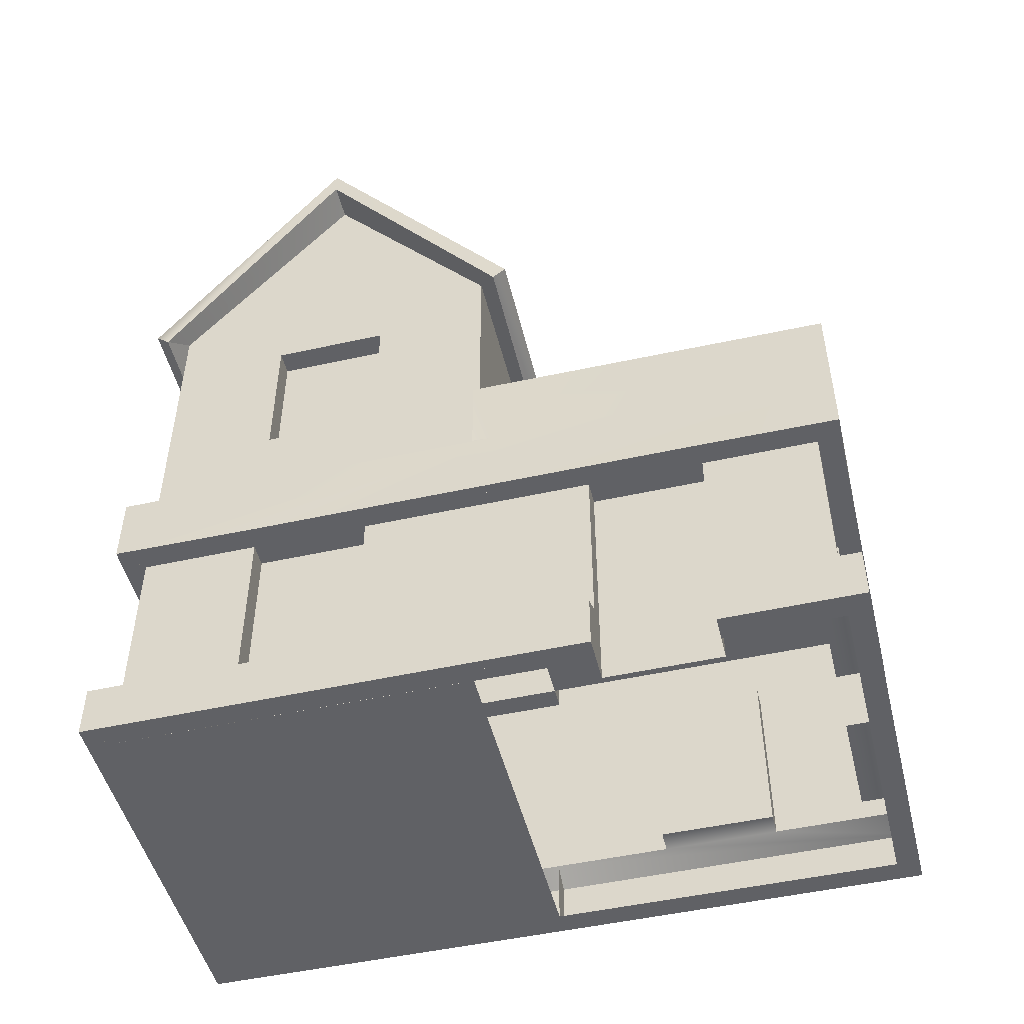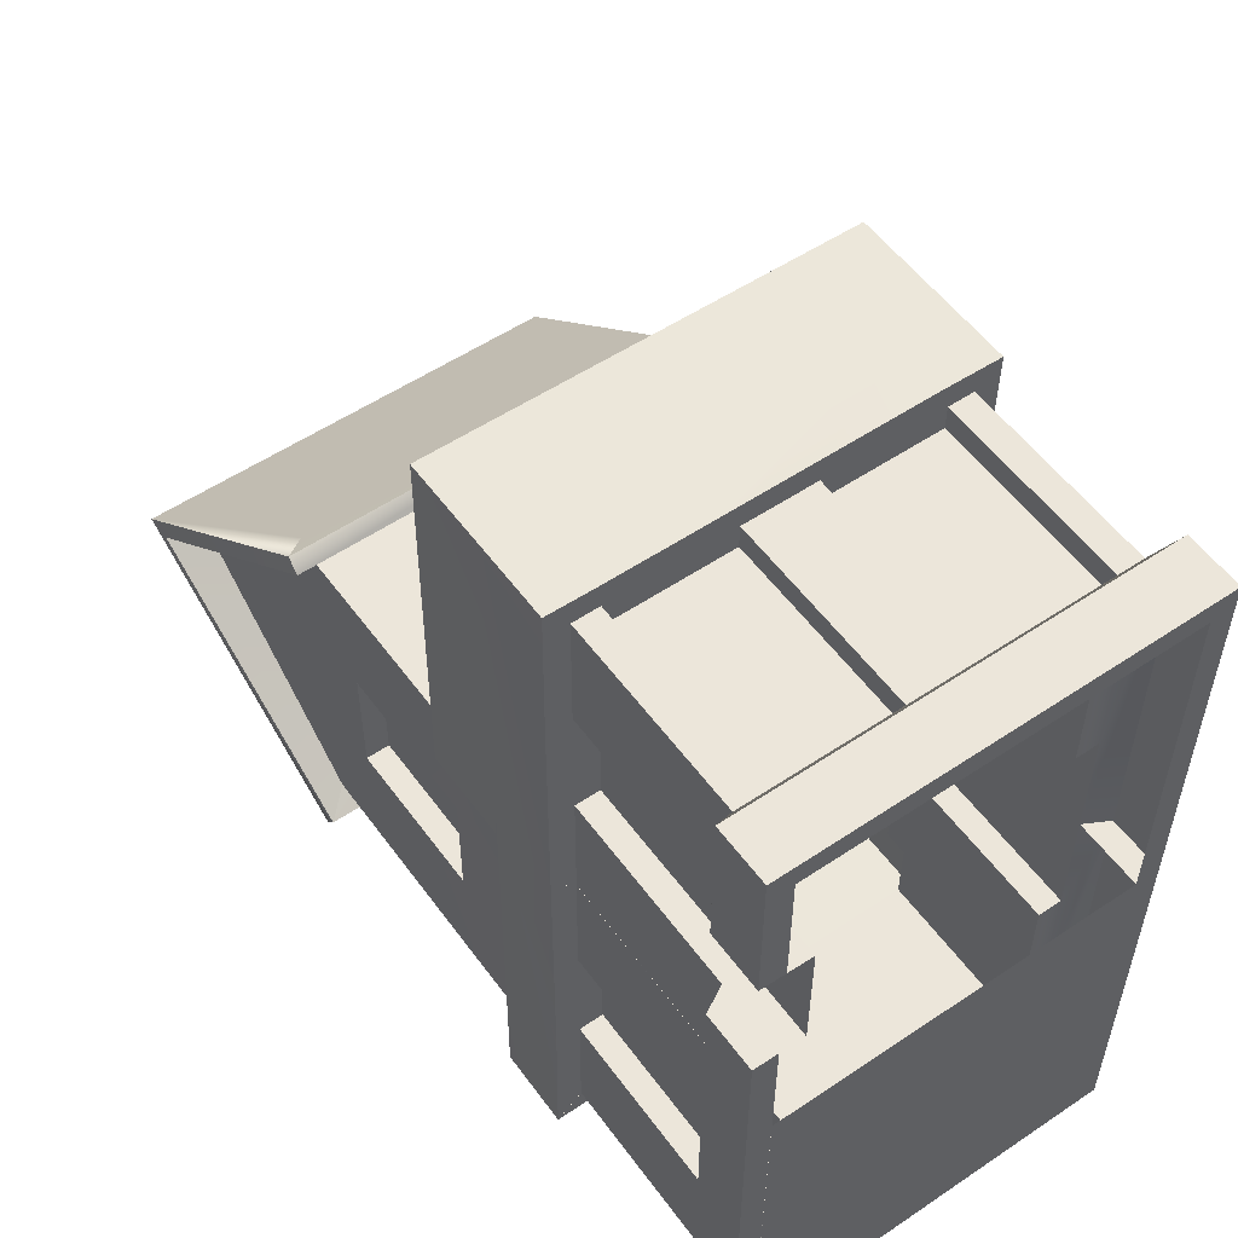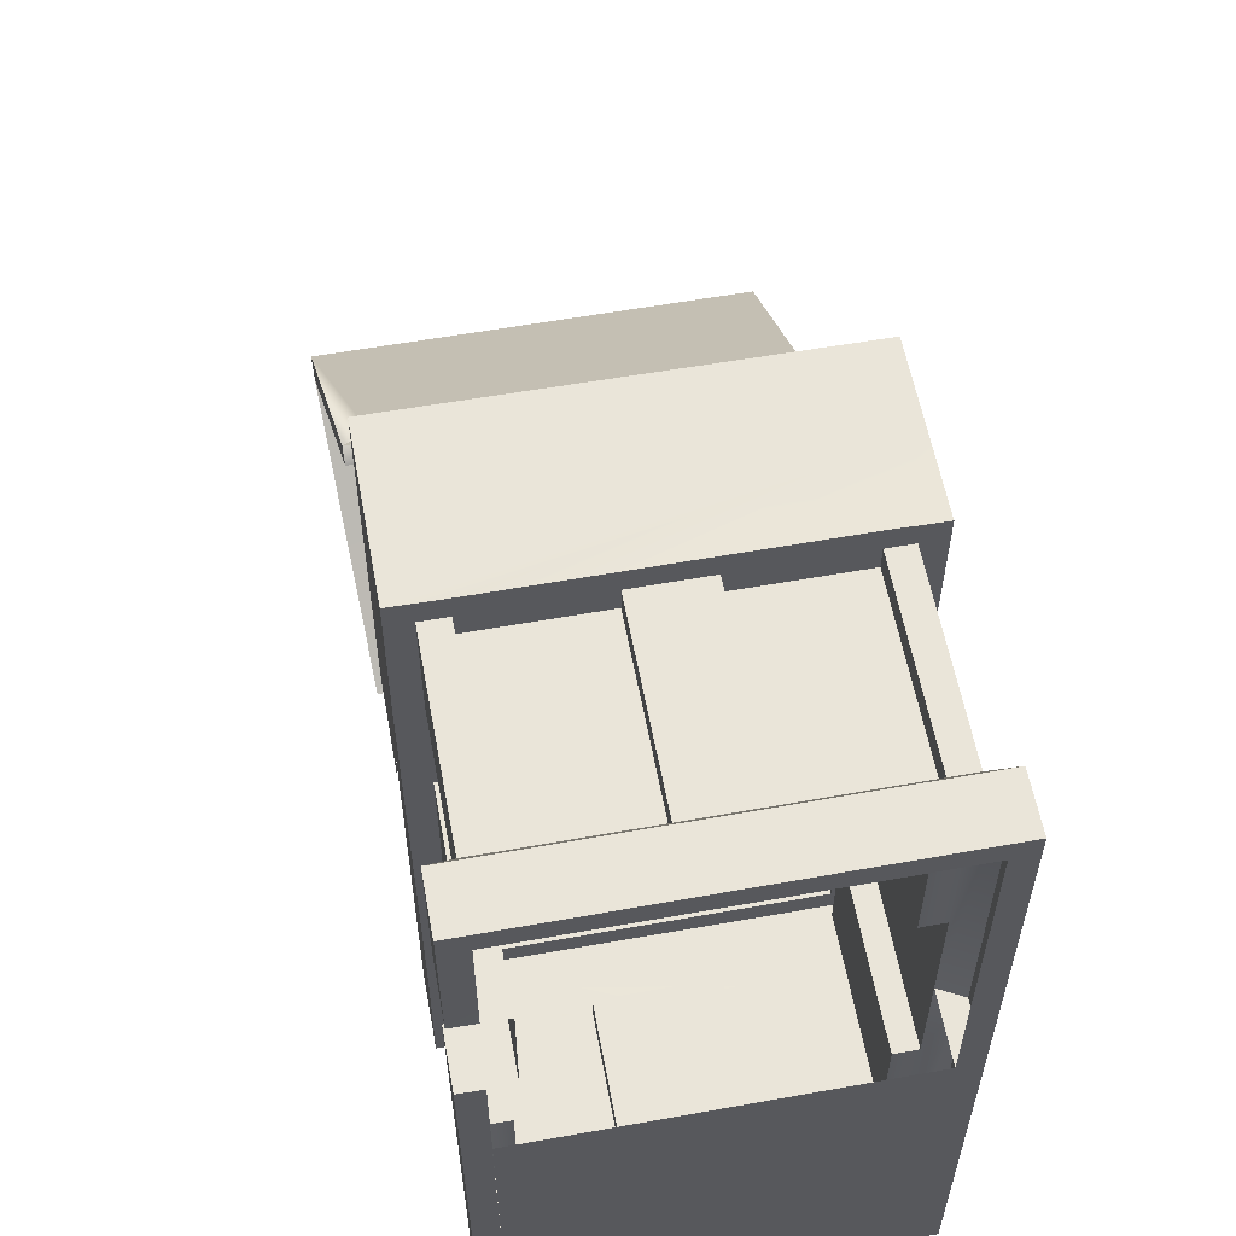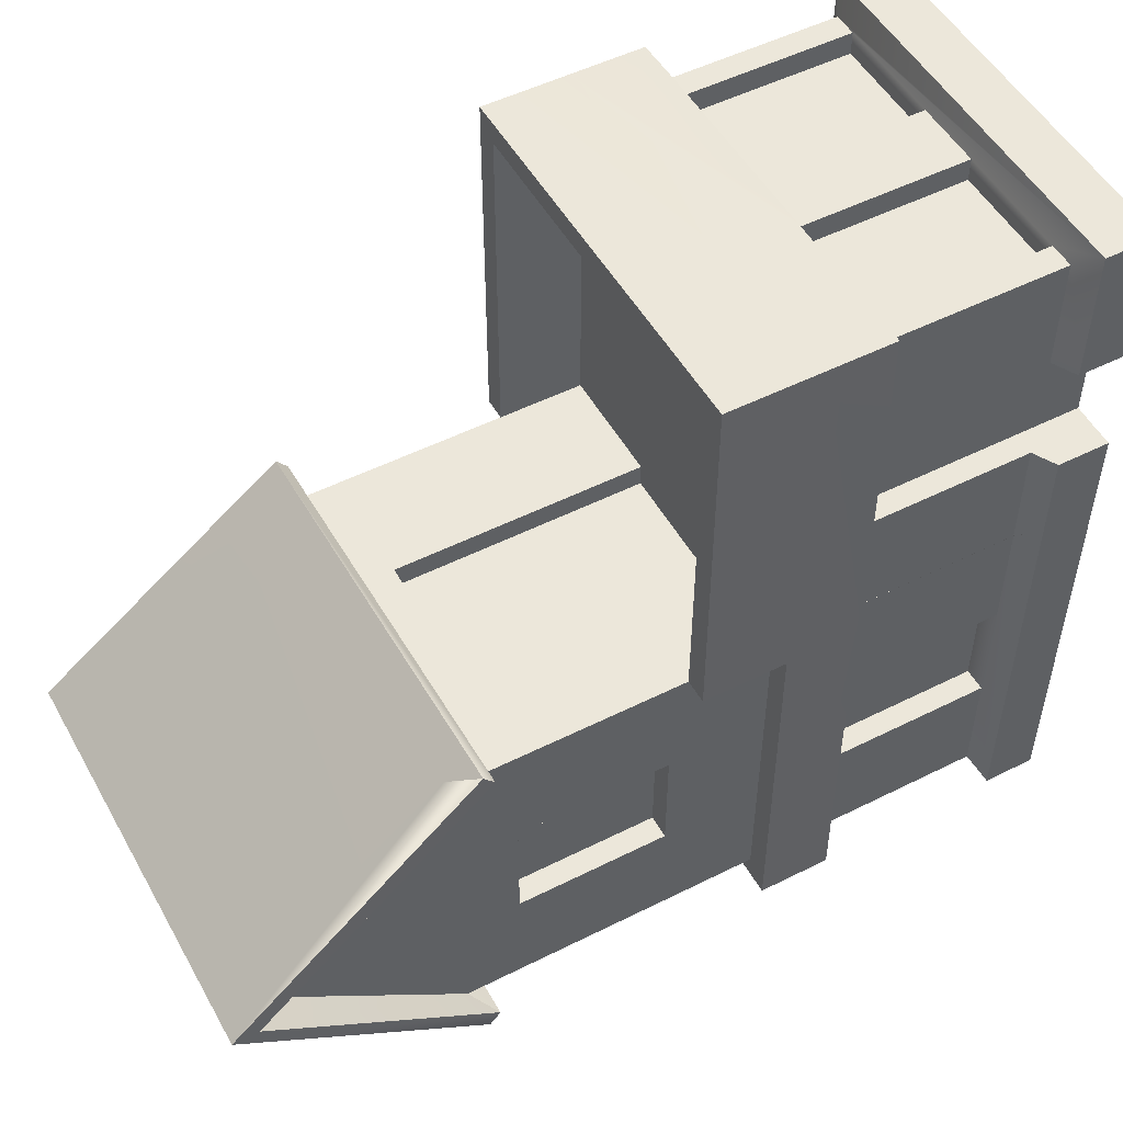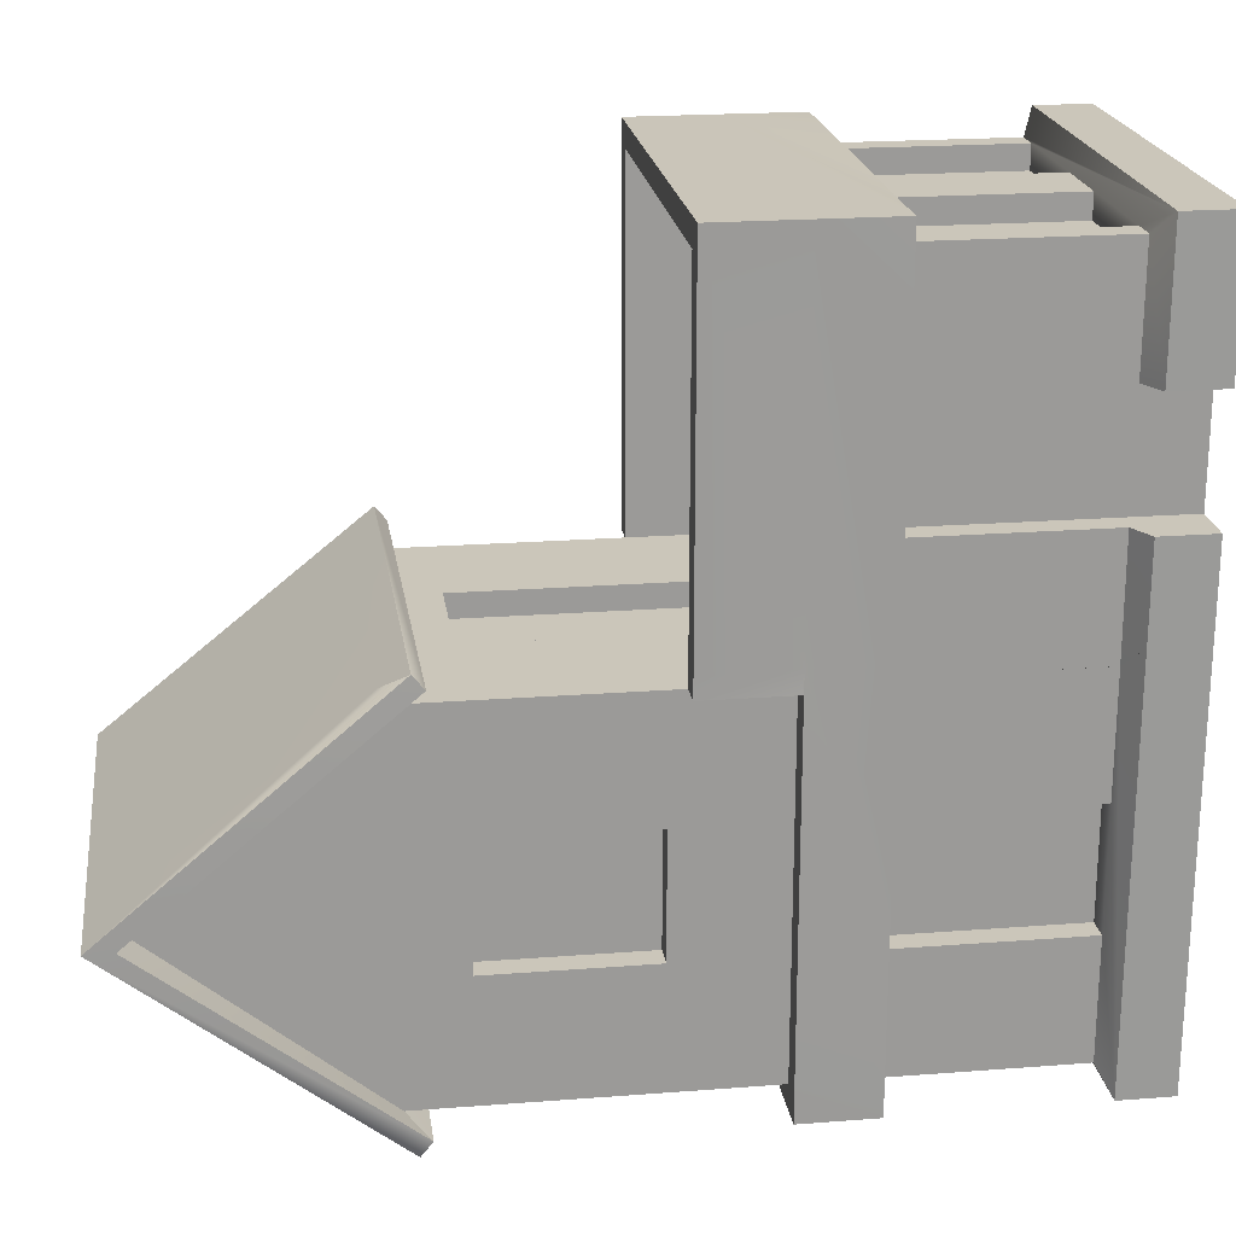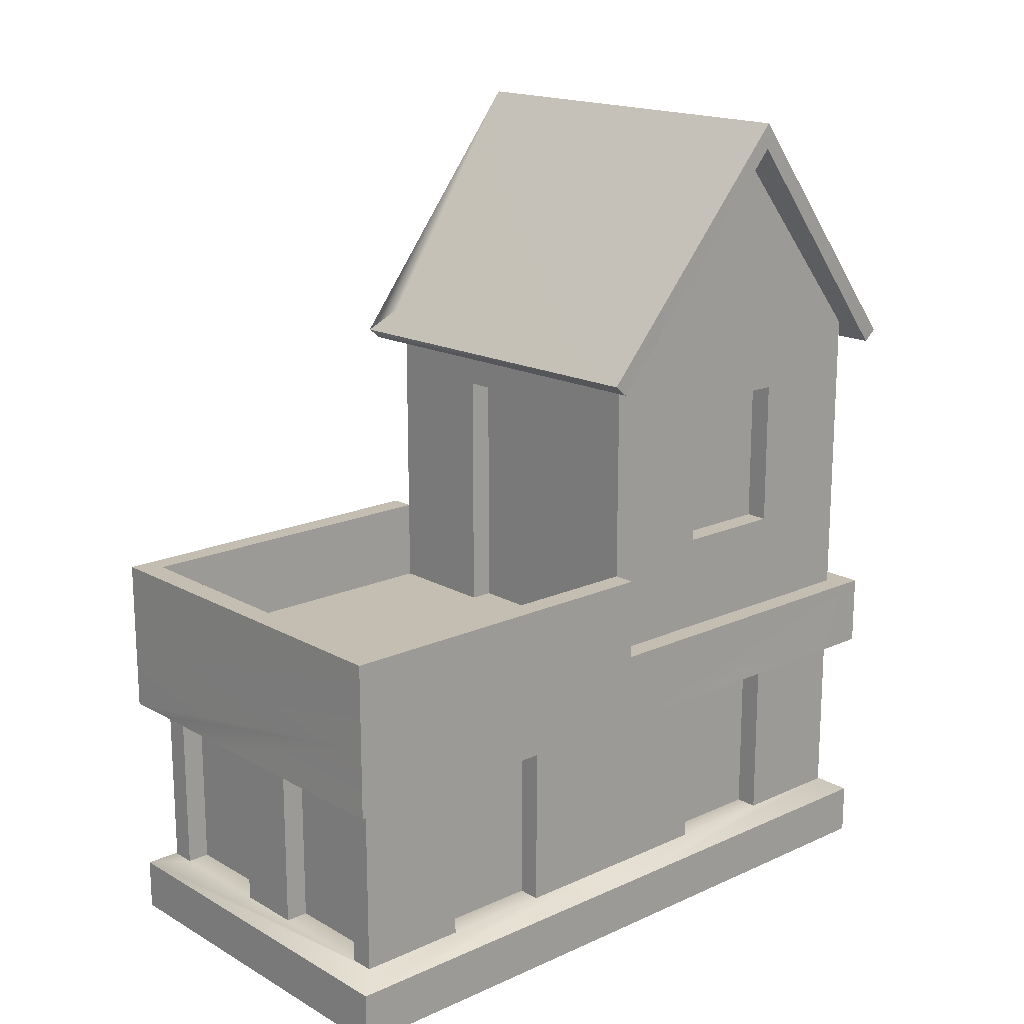
<metadata>
{"format":"obj","ext":"obj","renderer":"f3d","projection":"perspective","resolution":1024,"background":"white","views":[{"elev":-49.4,"azim":-76.2,"up":"+Y"},{"elev":54.3,"azim":-35.4,"up":"+Z"},{"elev":58.5,"azim":-10.5,"up":"+Z"},{"elev":51.3,"azim":-118.6,"up":"+Z"},{"elev":21.1,"azim":-97.8,"up":"+Z"},{"elev":17.2,"azim":48.1,"up":"+Y"}]}
</metadata>
<code>
v  24.84 60.68 -15.66
v  24.84 60.68 1.005
v  24.84 46.34 1.005
v  24.84 60.68 -32.33
v  24.84 60.68 -49
v  24.84 46.34 -49
v  8.287 60.68 -49
v  -8.269 60.68 -49
v  -24.82 60.68 -49
v  -24.83 46.34 -49
v  -24.84 60.68 -32.33
v  -24.84 60.68 -49
v  -24.84 60.68 -15.66
v  -24.84 60.68 1.005
v  -24.84 46.34 1.005
v  8.287 60.68 1.005
v  8.287 46.34 1.005
v  24.84 90.68 1.005
v  -24.83 90.68 1.005
v  -24.83 82.53 1.005
v  -8.269 82.53 1.005
v  8.287 82.53 1.005
v  24.84 82.53 1.005
v  24.84 121.3 -24
v  24.84 90.68 -49
v  24.84 82.53 -15.66
v  24.84 82.53 -32.33
v  24.84 82.53 -49
v  -24.83 90.68 -49
v  8.287 82.53 -49
v  -8.269 82.53 -49
v  -24.83 82.53 -49
v  -24.84 121.3 -24
v  -24.84 82.53 -32.33
v  -24.84 82.53 -15.66
v  -24.82 60.68 1.005
v  -8.269 60.68 1.005
v  24.84 35.83 1.005
v  24.84 10.05 1.005
v  24.84 10.05 -15.66
v  24.84 35.83 -15.66
v  24.84 10.05 -49
v  24.84 35.83 -49
v  24.84 35.83 -32.33
v  24.84 10.05 -32.33
v  8.287 10.05 -49
v  8.287 35.83 -49
v  -24.82 10.05 -49
v  -24.82 35.83 -49
v  -8.269 35.83 -49
v  -8.269 10.05 -49
v  -24.84 35.83 -49
v  -24.84 10.05 -49
v  -24.84 10.05 -32.33
v  -24.84 35.83 -32.33
v  -24.84 10.05 1.005
v  -24.84 35.83 1.005
v  -24.84 35.83 -15.66
v  -24.84 10.05 -15.66
v  -24.82 35.83 49.84
v  -24.82 10.05 49.84
v  -21.25 10.05 49.84
v  -21.25 35.83 49.84
v  24.84 35.83 49.84
v  24.84 10.05 49.84
v  24.84 10.05 33.56
v  24.84 35.83 33.56
v  24.84 35.83 17.28
v  24.84 10.05 17.28
v  -24.82 35.83 33.56
v  -24.82 10.05 33.56
v  -24.82 35.83 17.28
v  -24.82 35.83 1.005
v  -24.82 10.05 1.005
v  -24.83 10.1 17.28
v  21.35 35.83 49.84
v  21.35 10.05 49.84
v  -4.69 35.83 49.84
v  -4.69 10.05 49.84
v  5.155 10.05 49.84
v  5.155 35.83 49.84
v  -24.82 58.5 1.004
v  -24.82 46.34 1.005
v  -8.269 46.34 1.005
v  -21.51 0.5675 33.56
v  -21.51 35.83 33.56
v  -21.51 35.83 17.28
v  -21.51 0.55 17.28
v  28.17 0.6826 -52.22
v  28.17 8.268 -52.22
v  28.16 8.268 1.005
v  28.16 0.6826 1.005
v  -28.01 0.6826 -52.39
v  -28.01 8.268 -52.39
v  -28.12 0.6826 4.365
v  -28.12 8.268 4.365
v  24.84 0.6826 -49
v  24.84 0.6826 1.005
v  -24.82 0.6826 1.005
v  -24.82 0.6826 -49
v  28.06 0.6826 53.05
v  28.06 8.268 53.05
v  -28.21 8.268 52.97
v  -28.21 0.6826 52.97
v  -8.269 46.34 -2.313
v  8.287 46.34 -2.313
v  8.287 60.68 -2.313
v  -8.269 60.68 -2.313
v  8.287 82.53 -2.313
v  -8.269 82.53 -2.313
v  21.53 60.68 -32.33
v  21.53 82.53 -32.33
v  21.53 82.53 -15.66
v  21.53 60.68 -15.66
v  -8.269 60.68 -45.68
v  -8.269 82.53 -45.68
v  8.287 82.53 -45.68
v  8.287 60.68 -45.68
v  -21.53 60.68 -15.66
v  -21.53 82.53 -15.66
v  -21.53 82.53 -32.33
v  -21.53 60.68 -32.33
v  -24.82 46.34 49.84
v  24.84 46.34 49.84
v  -28.14 35.83 33.56
v  -28.02 35.83 53.3
v  -28.02 46.34 53.3
v  -28.14 35.83 17.28
v  -28.15 35.83 4.098
v  -28.15 46.34 4.075
v  21.53 35.83 -15.66
v  21.53 10.05 -15.66
v  21.53 10.05 -32.33
v  21.53 35.83 -32.33
v  8.287 35.83 -45.68
v  8.287 10.05 -45.68
v  -8.269 10.05 -45.68
v  -8.269 35.83 -45.68
v  -21.53 35.83 -32.33
v  -21.53 10.05 -32.33
v  -21.53 10.05 -15.66
v  -21.53 35.83 -15.66
v  -21.25 35.83 46.52
v  -21.25 10.05 46.52
v  -4.69 10.05 46.52
v  -4.69 35.83 46.52
v  21.53 35.83 33.56
v  21.53 10.05 33.56
v  21.53 10.05 17.28
v  21.53 35.83 17.28
v  -28.17 0.6826 33.56
v  -28.17 8.258 33.56
v  -24.84 0.6826 -49
v  -24.84 0.6826 1.005
v  -24.82 0.6826 49.84
v  24.84 0.6826 49.84
v  -24.82 0.6397 33.56
v  28.03 46.34 -52.47
v  28.16 46.34 1.005
v  28.16 35.83 1.005
v  28.16 35.83 -15.66
v  28.16 35.83 -32.33
v  28.03 35.83 -52.47
v  -28.35 46.34 -52.26
v  8.287 35.83 -52.31
v  -8.269 35.83 -52.31
v  -28.35 35.83 -52.26
v  -28.16 35.83 -32.33
v  -28.16 35.83 -15.66
v  28.18 46.34 52.96
v  -21.25 35.83 53.16
v  -4.69 35.83 53.16
v  5.155 35.83 53.16
v  21.35 35.83 53.16
v  28.18 35.83 52.96
v  28.16 35.83 33.56
v  28.16 35.83 17.28
v  21.35 10.05 46.52
v  21.35 35.83 46.52
v  5.155 35.83 46.52
v  5.155 10.05 46.52
v  -21.51 10.05 33.56
v  -21.51 10.05 17.28
v  -28.29 58.5 1.005
v  -28.29 58.5 3.727
v  -24.82 58.5 49.84
v  -28.02 58.5 53.3
v  24.84 58.5 49.84
v  28.18 58.5 52.96
v  24.84 58.5 1.005
v  28.16 58.5 1.005
v  -28.29 46.34 1.005
v  24.84 92.25 2.928
v  24.84 125 -24.06
v  -24.83 125 -24.06
v  -24.83 92.25 2.928
v  24.84 92.25 -50.92
v  -24.83 92.25 -50.92
v  -30.16 121.3 -24
v  -28.41 87.17 3.877
v  -28.41 88.74 5.802
v  -30.16 125 -24.06
v  28.6 87.77 3.385
v  28.6 89.34 5.311
v  30.16 121.3 -24
v  30.16 125 -24.06
v  -28.4 87.61 -51.07
v  -28.4 89.18 -53
v  28.6 87.77 -51.37
v  28.6 89.34 -53.3
v  -28.14 8.268 17.28
v  -28.14 0.6826 17.28
v  -24.83 0.6524 17.28
g Box001
f 1 2 3 4
f 5 4 3 6
f 7 5 6 8
f 9 8 6 10
f 11 12 10 13
f 14 13 10 15
f 2 16 17 3
f 18 19 20 21
f 18 21 22 23
f 24 18 23 25
f 25 23 26 27
f 28 25 27
f 29 25 28 30
f 29 30 31 32
f 33 29 32 19
f 19 32 34 35
f 20 19 35
f 2 23 22 16
f 20 36 37 21
f 14 20 35 13
f 32 12 11 34
f 9 32 31 8
f 28 5 7 30
f 5 28 27 4
f 23 2 1 26
f 38 39 40 41
f 42 43 44 45
f 43 42 46 47
f 48 49 50 51
f 52 53 54 55
f 56 57 58 59
f 60 61 62 63
f 64 65 66 67
f 39 38 68 69
f 61 60 70 71
f 72 73 74 75
f 65 64 76 77
f 78 79 80 81
f 82 83 84 36
f 37 36 84
f 85 86 87 88
f 89 90 91 92
f 93 94 90 89
f 95 96 94 93
f 97 98 99 100
f 101 102 103 104
f 105 106 107 108
f 107 109 110 108
f 111 112 113 114
f 115 116 117 118
f 119 120 121 122
f 91 102 101 92
f 84 83 123 17
f 3 17 123 124
f 125 126 127 128
f 129 128 127 130
f 131 132 133 134
f 135 136 137 138
f 139 140 141 142
f 143 144 145 146
f 147 148 149 150
f 151 104 103 152
f 98 97 89 92
f 40 39 91 45
f 42 45 91 90
f 39 98 92 91
f 97 100 93 89
f 46 42 90 51
f 48 51 90 94
f 153 154 95 93
f 54 53 94 59
f 56 59 94 96
f 155 156 101 104
f 62 61 103 79
f 80 79 103 77
f 65 77 103 102
f 98 39 91 92
f 66 65 102 69
f 39 69 102 91
f 156 98 92 101
f 155 104 151 157
f 61 71 152 103
f 158 159 160 161
f 158 161 162 163
f 164 158 163 165
f 164 165 166 167
f 130 164 167 168
f 130 168 169 129
f 170 127 126 171
f 170 171 172 173
f 170 173 174 175
f 159 170 175 176
f 159 176 177 160
f 178 179 180 181
f 16 22 109 107
f 22 21 110 109
f 21 37 108 110
f 1 4 111 114
f 4 27 112 111
f 27 26 113 112
f 26 1 114 113
f 7 8 115 118
f 8 31 116 115
f 31 30 117 116
f 30 7 118 117
f 11 13 119 122
f 13 35 120 119
f 35 34 121 120
f 34 11 122 121
f 44 41 131 134
f 41 40 132 131
f 40 45 133 132
f 45 44 134 133
f 50 47 135 138
f 47 46 136 135
f 46 51 137 136
f 51 50 138 137
f 58 55 139 142
f 55 54 140 139
f 54 59 141 140
f 59 58 142 141
f 78 63 143 146
f 63 62 144 143
f 62 79 145 144
f 79 78 146 145
f 68 67 147 150
f 67 66 148 147
f 66 69 149 148
f 69 68 150 149
f 71 70 86 182
f 70 72 87 86
f 72 75 183 87
f 80 77 178 181
f 77 76 179 178
f 76 81 180 179
f 81 80 181 180
f 73 72 128 129
f 72 70 125 128
f 70 60 126 125
f 82 184 185 186
f 186 185 187
f 6 3 159 158
f 38 41 161 160
f 41 44 162 161
f 44 43 163 162
f 10 6 158 164
f 43 47 165 163
f 47 50 166 165
f 50 49 167 166
f 15 10 164 130
f 52 55 168 167
f 55 58 169 168
f 58 57 129 169
f 188 186 187 189
f 60 63 171 126
f 63 78 172 171
f 78 81 173 172
f 81 76 174 173
f 76 64 175 174
f 190 188 189 191
f 64 67 176 175
f 67 68 177 176
f 68 38 160 177
f 123 83 82 186
f 130 127 187 185
f 130 185 184 192
f 124 123 186 188
f 127 170 189 187
f 3 124 188 190
f 170 159 191 189
f 159 3 190 191
f 16 107 106 17
f 17 106 105 84
f 37 84 105 108
f 193 194 195 196
f 197 198 195 194
f 199 200 201 202
f 200 203 204 201
f 203 205 206 204
f 207 199 202 208
f 205 209 210 206
f 209 207 208 210
f 196 195 202 201
f 195 198 208 202
f 29 33 199 207
f 33 19 200 199
f 19 18 203 200
f 18 24 205 203
f 24 25 209 205
f 25 29 207 209
f 198 197 210 208
f 197 194 206 210
f 194 193 204 206
f 193 196 201 204
f 75 74 96 211
f 96 95 212 211
f 95 99 213 212
f 183 75 213 88
f 71 182 85 157
f 211 212 213 75
f 157 151 152 71

</code>
